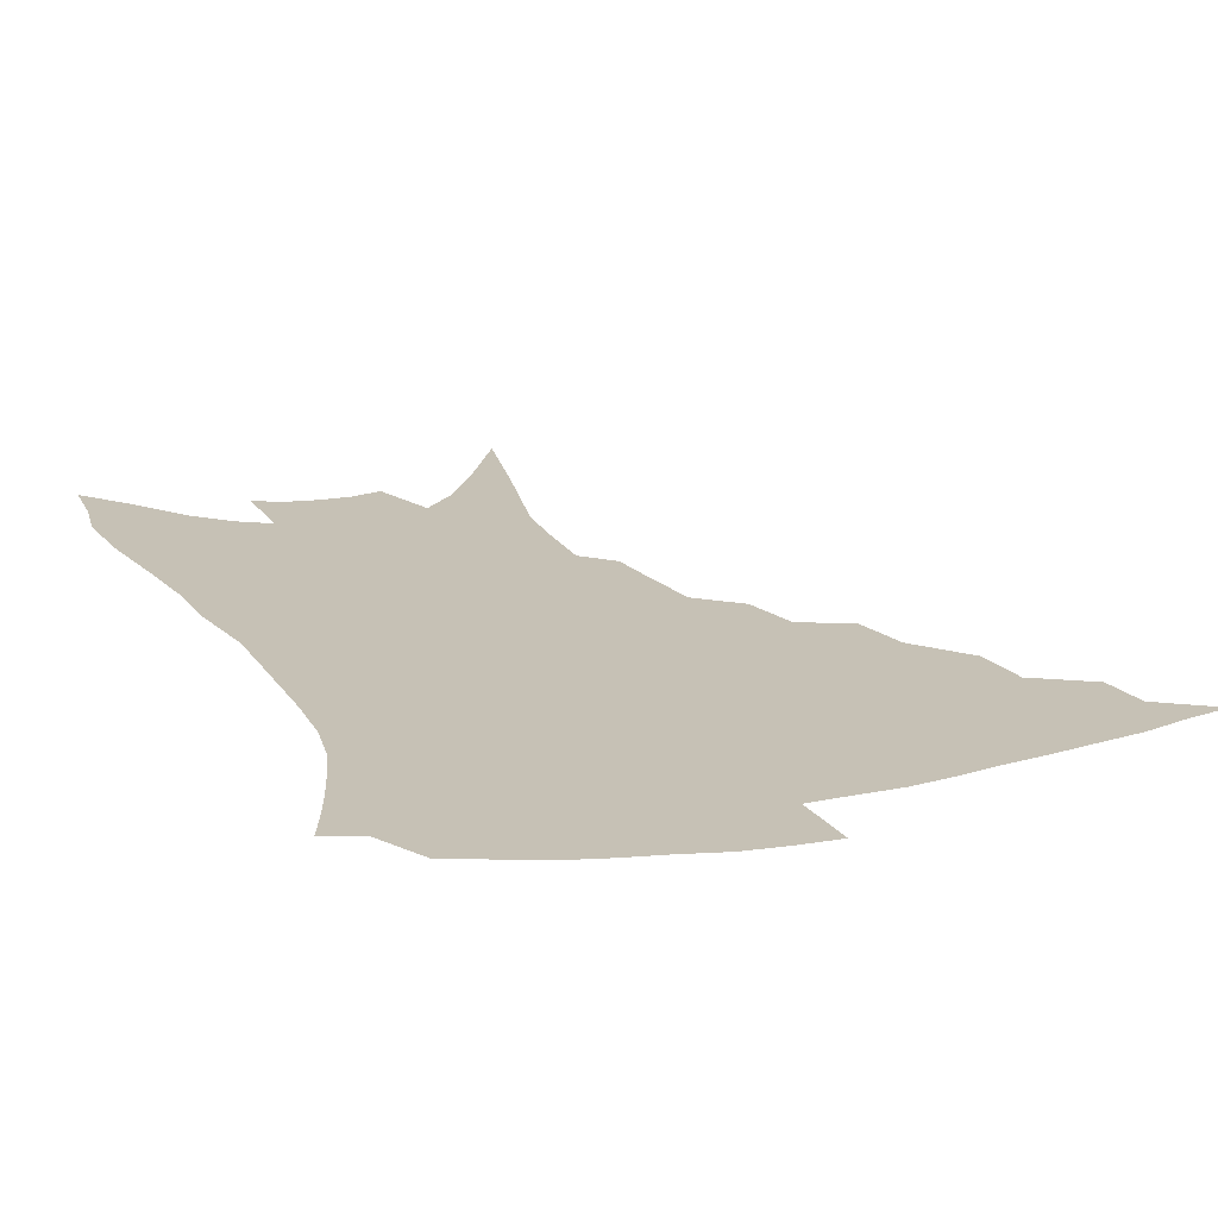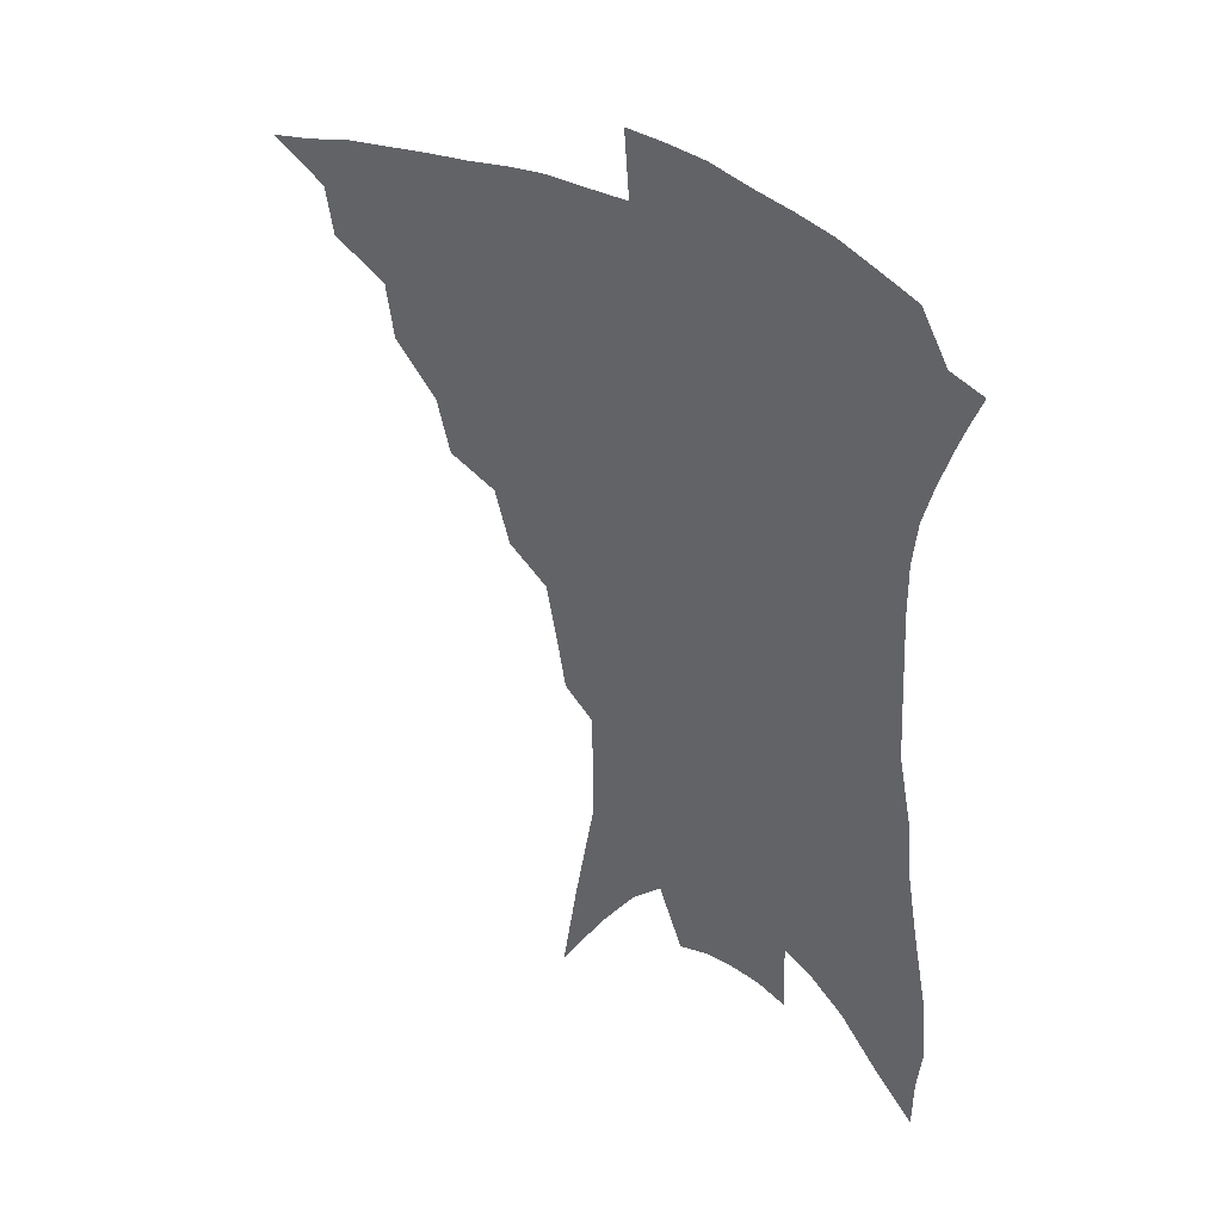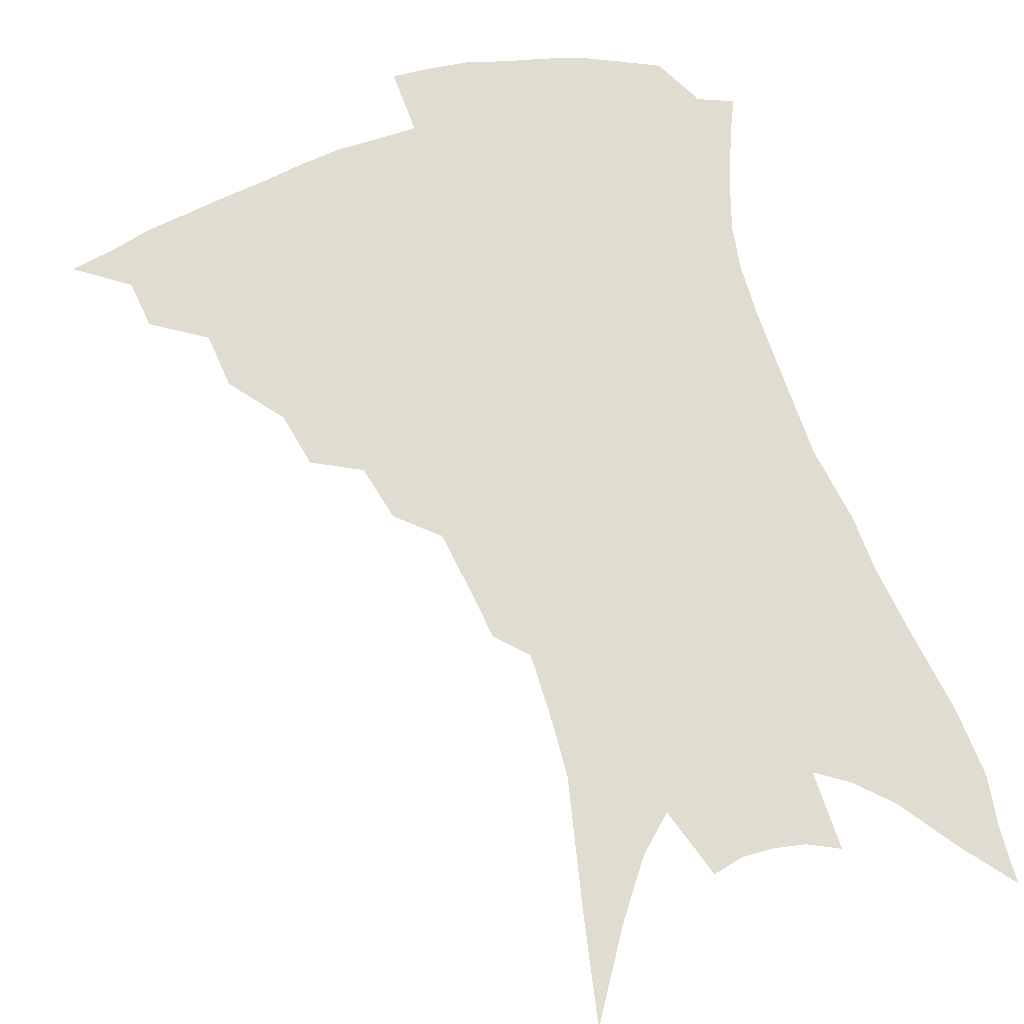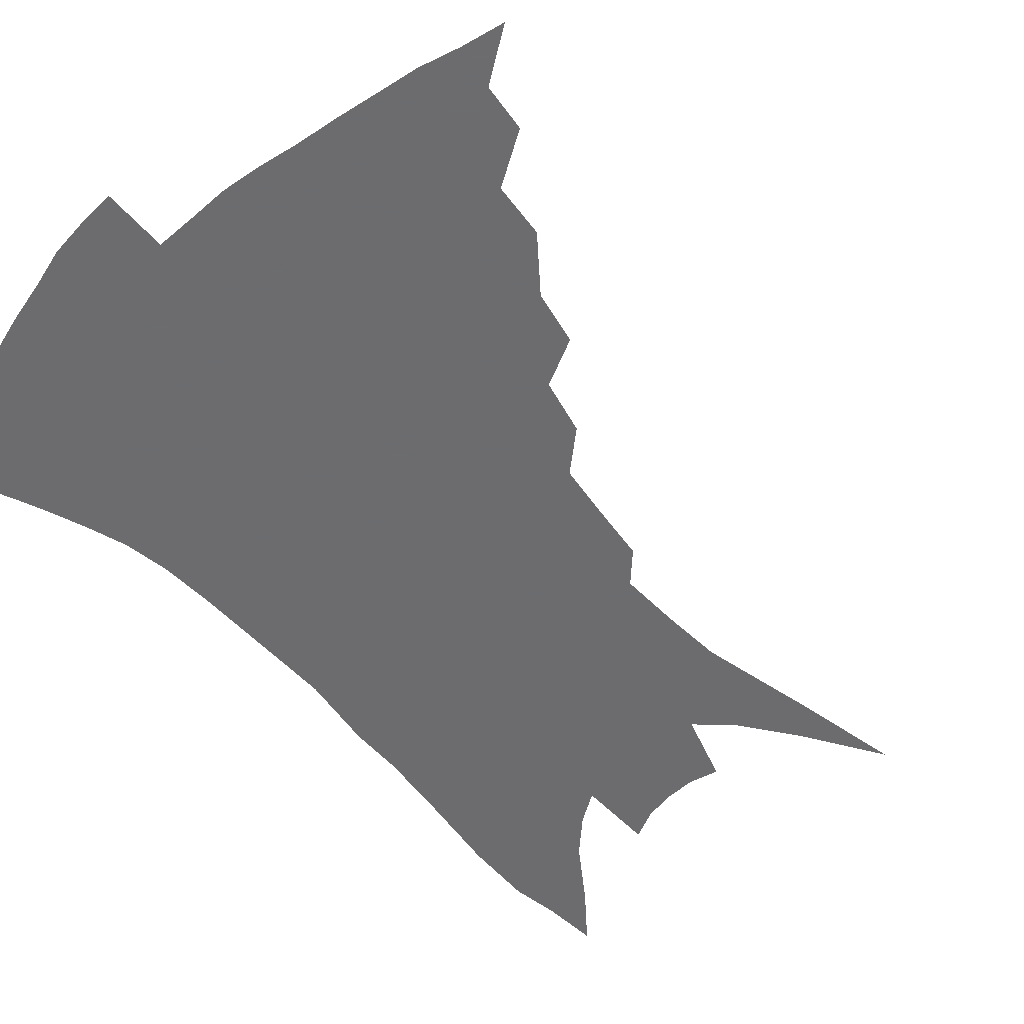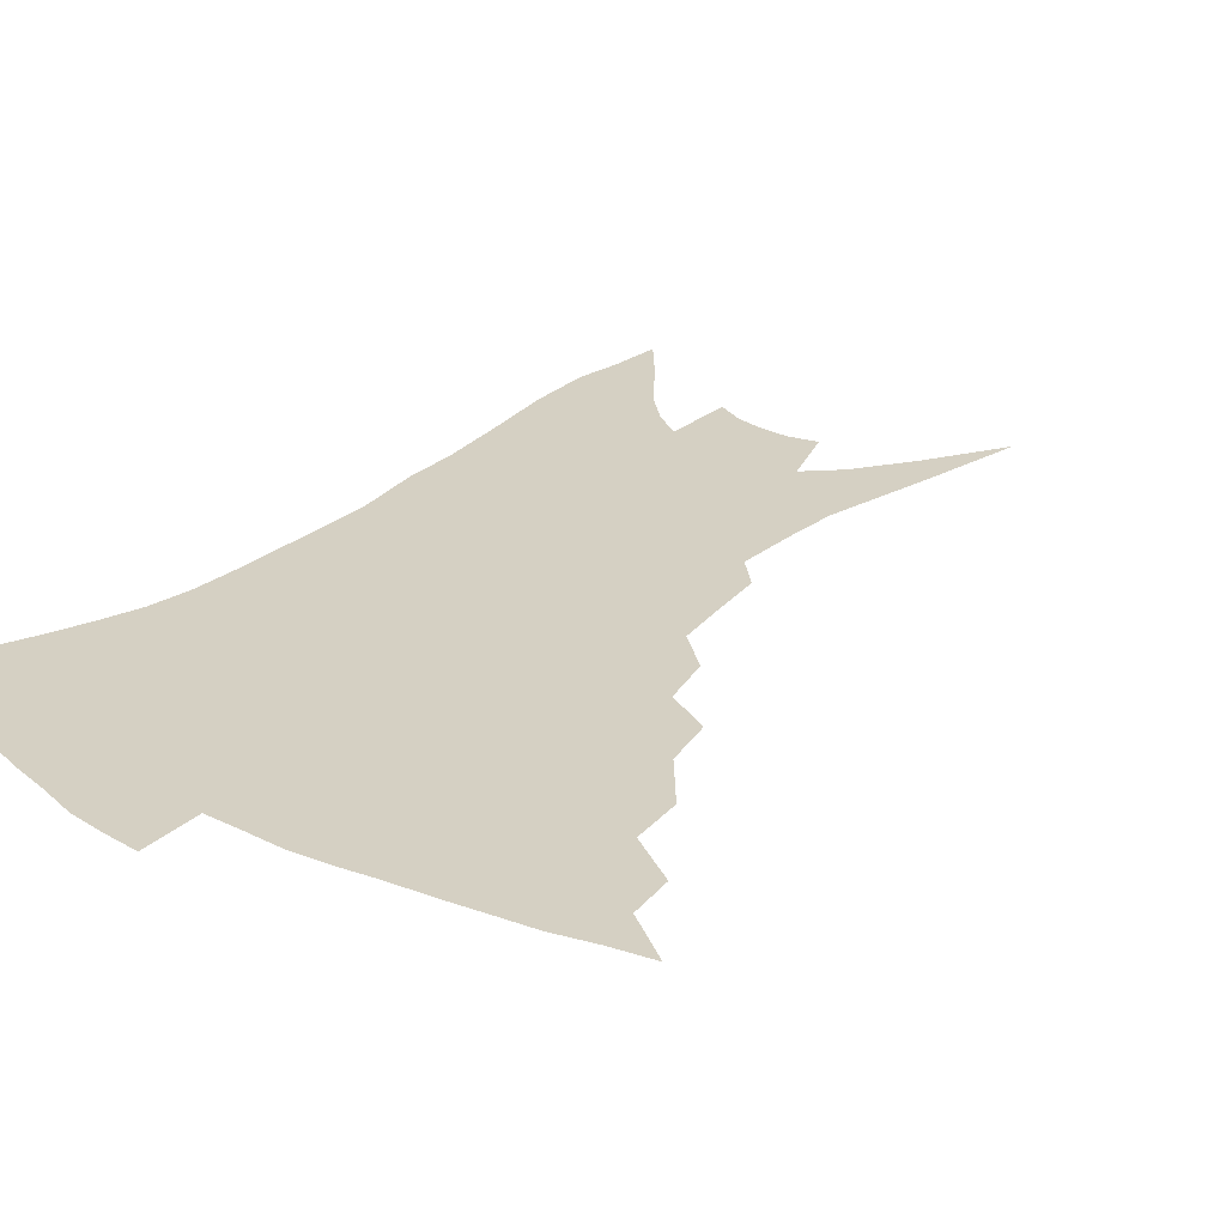
<metadata>
{"format":"obj","ext":"obj","renderer":"f3d","projection":"perspective","resolution":1024,"background":"white","views":[{"elev":18.7,"azim":160.1,"up":"+Z"},{"elev":40.3,"azim":34.6,"up":"+Y"},{"elev":69.6,"azim":-15.7,"up":"+Z"},{"elev":-53.8,"azim":-135.6,"up":"+Z"},{"elev":26.4,"azim":-139.9,"up":"+Z"}]}
</metadata>
<code>
v 448.7 372.1 0
v 469.2 344.8 0
v 466.6 360.8 0
v 463 375.4 0
v 490.1 316 0
v 487.4 334.4 0
v 484.2 350.1 0
v 480.6 364.3 0
v 477.1 379.7 0
v 509.4 281.1 0
v 504.8 299.2 0
v 504.4 324.8 0
v 501.4 340.1 0
v 498 353.8 0
v 494.5 367.9 0
v 491.6 382.3 0
v 531.1 255.3 0
v 525.9 273.7 0
v 522 294 0
v 520.5 316.2 0
v 517.4 329.7 0
v 514.5 343.5 0
v 511.8 357 0
v 509.1 370.6 0
v 505.9 385.1 0
v 551.6 206.4 0
v 548.7 223.6 0
v 544.9 244.1 0
v 540.5 266.6 0
v 537.1 286.4 0
v 534.3 303.2 0
v 532.6 320.7 0
v 530.1 333.6 0
v 527.5 346.5 0
v 525 359.7 0
v 522.7 373.2 0
v 520.1 387.3 0
v 549.2 76.9 0
v 554.8 113.6 0
v 562 155.4 0
v 562.2 174.9 0
v 561.7 196.9 0
v 559.7 216.4 0
v 557 237.2 0
v 553.3 253.7 0
v 550.5 277.1 0
v 547.9 292.6 0
v 545.9 308.3 0
v 544.3 323.4 0
v 542.5 336.4 0
v 540.1 348.8 0
v 538.2 361.8 0
v 536.3 375.4 0
v 534 390.2 0
v 565.2 105.2 0
v 569.7 140.1 0
v 571.4 164.1 0
v 571.3 186.9 0
v 570.5 210.5 0
v 568.2 228.6 0
v 565.3 243 0
v 562.8 264.8 0
v 560.4 281.2 0
v 558.8 297.9 0
v 557.5 313.3 0
v 556.2 326.6 0
v 555.1 338.8 0
v 553.8 351.2 0
v 551.3 363.7 0
v 550.2 376.8 0
v 547.7 392.3 0
v 578 124.7 0
v 580.8 154.2 0
v 580.6 174.3 0
v 579.9 197.1 0
v 578.9 218 0
v 576.5 234.9 0
v 574.2 251.8 0
v 572.4 271.8 0
v 570.8 287.5 0
v 569.5 302 0
v 568.4 315.3 0
v 567.3 327.4 0
v 567.9 342 0
v 566.5 353 0
v 565.8 364.8 0
v 563.5 378.2 0
v 561.7 392.7 0
v 588.9 135.7 0
v 590.1 161.6 0
v 589.3 183.8 0
v 587.8 201.5 0
v 587.3 221.8 0
v 584.9 240.5 0
v 583.3 256.4 0
v 581.8 277 0
v 580.6 289.4 0
v 579.8 304.2 0
v 579.8 318.8 0
v 578.9 330.2 0
v 578.9 342.2 0
v 578.3 353.8 0
v 577.8 365.8 0
v 576.9 378.2 0
v 575.1 393.2 0
v 573.4 415.3 0
v 597.4 112.9 0
v 598.8 142.7 0
v 598.8 163.8 0
v 597.6 185.2 0
v 597.1 191.8 0
v 595.2 225.1 0
v 593.8 239.4 0
v 592.2 262.7 0
v 591.2 278.1 0
v 590.6 293.3 0
v 590.1 306.6 0
v 590.2 320.3 0
v 590.5 332.3 0
v 590.2 342.8 0
v 590.4 354.5 0
v 590 366.3 0
v 589.2 379.4 0
v 588 395.2 0
v 586.5 414.9 0
v 607.6 115.7 0
v 608.1 143.4 0
v 607.6 167.1 0
v 606.6 185.9 0
v 605.7 209.4 0
v 603.5 228.7 0
v 602.4 244.6 0
v 601.2 263 0
v 600.4 279.4 0
v 600.1 293.2 0
v 600 305.7 0
v 600.4 319.8 0
v 600.8 331.7 0
v 601.6 343.4 0
v 601.9 354.5 0
v 602.2 366.1 0
v 601.8 379.3 0
v 601.2 394.3 0
v 599.7 413.8 0
v 617.7 115.7 0
v 617.5 143.1 0
v 616.4 168.3 0
v 615.3 189.8 0
v 614 210.2 0
v 612.3 227 0
v 610.9 247.9 0
v 610.2 262.4 0
v 609.5 279.2 0
v 609.5 293.4 0
v 609.9 307.3 0
v 610.5 319.9 0
v 611.5 332.3 0
v 612.4 343.2 0
v 613.3 354.1 0
v 614 365.6 0
v 614.4 377.9 0
v 614.7 391.4 0
v 613.3 410.4 0
v 627.9 114.2 0
v 627.3 138.2 0
v 625.5 166 0
v 624 188.6 0
v 622.4 209.8 0
v 620.7 230.1 0
v 620.1 244.6 0
v 618.9 263 0
v 618.6 278.3 0
v 618.6 293.4 0
v 619.3 305.8 0
v 620.2 319.3 0
v 621.5 331.4 0
v 622.8 341.9 0
v 625 353.3 0
v 626.4 364.1 0
v 626.8 376 0
v 627.4 389.1 0
v 626.3 407.8 0
v 638.3 109.7 0
v 637.1 135.6 0
v 635.1 161.9 0
v 632.5 189.2 0
v 631.4 207.1 0
v 630 225.1 0
v 629 242.3 0
v 628.2 259.3 0
v 628 274.4 0
v 628 289.7 0
v 628.5 304.2 0
v 629.6 319.5 0
v 631.2 329.7 0
v 632.8 339.9 0
v 635.6 352.4 0
v 637.4 362.5 0
v 638.8 373.4 0
v 640.3 384.8 0
v 639.1 404.6 0
v 647.8 129.2 0
v 645.4 155 0
v 642.8 180.7 0
v 640.8 202.1 0
v 638.9 222.3 0
v 638.1 238.8 0
v 637.5 255 0
v 637.6 269.2 0
v 637 287.2 0
v 637.4 303.2 0
v 638.9 315.8 0
v 640.7 328.2 0
v 642.9 339.1 0
v 645.4 350.2 0
v 647.8 360.7 0
v 649.9 371.2 0
v 651.6 382.7 0
v 652.1 399.4 0
v 659.4 118.8 0
v 657.3 143.4 0
v 653.7 171 0
v 652.5 190.3 0
v 649.3 213.9 0
v 648.1 231.9 0
v 647.2 249 0
v 646.8 265.1 0
v 646.3 282.2 0
v 646.5 298.4 0
v 648 311.2 0
v 649.6 326.1 0
v 652.3 336.3 0
v 655.1 348.1 0
v 658 358.3 0
v 660.8 368.7 0
v 662.9 380.6 0
v 664.8 394 0
v 673.9 100.3 0
v 671.1 126.8 0
v 667.1 155.1 0
v 664.9 177.4 0
v 661.3 201.5 0
v 660 220 0
v 659.6 236.3 0
v 657.5 256.1 0
v 656 275.1 0
v 656.5 290.2 0
v 657.2 305.5 0
v 658.3 321.1 0
v 661.4 331.8 0
v 664.3 345 0
v 668 355.1 0
v 671.5 365.9 0
v 674.1 377.5 0
v 687.7 84.62 0
v 688 103.4 0
v 689.7 119.7 0
v 687.5 142.8 0
v 682.1 171 0
v 678 195.5 0
v 676.6 213.7 0
v 671.6 239.4 0
v 670.6 256.5 0
v 669.7 273.9 0
v 668.8 292.3 0
v 668.7 310.4 0
v 670.4 325.8 0
v 673.7 338.4 0
v 677.8 351.8 0
v 681.7 362.9 0
v 685.7 373.3 0
v 721 391 0
f 3 4 1
f 6 7 2
f 2 7 3
f 7 8 3
f 3 8 4
f 8 9 4
f 11 12 5
f 5 12 6
f 12 13 6
f 6 13 7
f 13 14 7
f 7 14 8
f 14 15 8
f 8 15 9
f 15 16 9
f 18 19 10
f 10 19 11
f 19 20 11
f 11 20 12
f 20 21 12
f 12 21 13
f 21 22 13
f 13 22 14
f 22 23 14
f 14 23 15
f 23 24 15
f 15 24 16
f 24 25 16
f 28 29 17
f 17 29 18
f 29 30 18
f 18 30 19
f 30 31 19
f 19 31 20
f 31 32 20
f 20 32 21
f 32 33 21
f 21 33 22
f 33 34 22
f 22 34 23
f 34 35 23
f 23 35 24
f 35 36 24
f 24 36 25
f 36 37 25
f 42 43 26
f 26 43 27
f 43 44 27
f 27 44 28
f 44 45 28
f 28 45 29
f 45 46 29
f 29 46 30
f 46 47 30
f 30 47 31
f 47 48 31
f 31 48 32
f 48 49 32
f 32 49 33
f 49 50 33
f 33 50 34
f 50 51 34
f 34 51 35
f 51 52 35
f 35 52 36
f 52 53 36
f 36 53 37
f 53 54 37
f 38 55 39
f 55 56 39
f 39 56 40
f 56 57 40
f 40 57 41
f 57 58 41
f 41 58 42
f 58 59 42
f 42 59 43
f 59 60 43
f 43 60 44
f 60 61 44
f 44 61 45
f 61 62 45
f 45 62 46
f 62 63 46
f 46 63 47
f 63 64 47
f 47 64 48
f 64 65 48
f 48 65 49
f 65 66 49
f 49 66 50
f 66 67 50
f 50 67 51
f 67 68 51
f 51 68 52
f 68 69 52
f 52 69 53
f 69 70 53
f 53 70 54
f 70 71 54
f 55 72 56
f 72 73 56
f 56 73 57
f 73 74 57
f 57 74 58
f 74 75 58
f 58 75 59
f 75 76 59
f 59 76 60
f 76 77 60
f 60 77 61
f 77 78 61
f 61 78 62
f 78 79 62
f 62 79 63
f 79 80 63
f 63 80 64
f 80 81 64
f 64 81 65
f 81 82 65
f 65 82 66
f 82 83 66
f 66 83 67
f 83 84 67
f 67 84 68
f 84 85 68
f 68 85 69
f 85 86 69
f 69 86 70
f 86 87 70
f 70 87 71
f 87 88 71
f 72 89 73
f 89 90 73
f 73 90 74
f 90 91 74
f 74 91 75
f 91 92 75
f 75 92 76
f 92 93 76
f 76 93 77
f 93 94 77
f 77 94 78
f 94 95 78
f 78 95 79
f 95 96 79
f 79 96 80
f 96 97 80
f 80 97 81
f 97 98 81
f 81 98 82
f 98 99 82
f 82 99 83
f 99 100 83
f 83 100 84
f 100 101 84
f 84 101 85
f 101 102 85
f 85 102 86
f 102 103 86
f 86 103 87
f 103 104 87
f 87 104 88
f 104 105 88
f 107 108 89
f 89 108 90
f 108 109 90
f 90 109 91
f 109 110 91
f 91 110 92
f 110 111 92
f 92 111 93
f 111 112 93
f 93 112 94
f 112 113 94
f 94 113 95
f 113 114 95
f 95 114 96
f 114 115 96
f 96 115 97
f 115 116 97
f 97 116 98
f 116 117 98
f 98 117 99
f 117 118 99
f 99 118 100
f 118 119 100
f 100 119 101
f 119 120 101
f 101 120 102
f 120 121 102
f 102 121 103
f 121 122 103
f 103 122 104
f 122 123 104
f 104 123 105
f 123 124 105
f 105 124 106
f 124 125 106
f 107 126 108
f 126 127 108
f 108 127 109
f 127 128 109
f 109 128 110
f 128 129 110
f 110 129 111
f 129 130 111
f 111 130 112
f 130 131 112
f 112 131 113
f 131 132 113
f 113 132 114
f 132 133 114
f 114 133 115
f 133 134 115
f 115 134 116
f 134 135 116
f 116 135 117
f 135 136 117
f 117 136 118
f 136 137 118
f 118 137 119
f 137 138 119
f 119 138 120
f 138 139 120
f 120 139 121
f 139 140 121
f 121 140 122
f 140 141 122
f 122 141 123
f 141 142 123
f 123 142 124
f 142 143 124
f 124 143 125
f 143 144 125
f 126 145 127
f 145 146 127
f 127 146 128
f 146 147 128
f 128 147 129
f 147 148 129
f 129 148 130
f 148 149 130
f 130 149 131
f 149 150 131
f 131 150 132
f 150 151 132
f 132 151 133
f 151 152 133
f 133 152 134
f 152 153 134
f 134 153 135
f 153 154 135
f 135 154 136
f 154 155 136
f 136 155 137
f 155 156 137
f 137 156 138
f 156 157 138
f 138 157 139
f 157 158 139
f 139 158 140
f 158 159 140
f 140 159 141
f 159 160 141
f 141 160 142
f 160 161 142
f 142 161 143
f 161 162 143
f 143 162 144
f 162 163 144
f 145 164 146
f 164 165 146
f 146 165 147
f 165 166 147
f 147 166 148
f 166 167 148
f 148 167 149
f 167 168 149
f 149 168 150
f 168 169 150
f 150 169 151
f 169 170 151
f 151 170 152
f 170 171 152
f 152 171 153
f 171 172 153
f 153 172 154
f 172 173 154
f 154 173 155
f 173 174 155
f 155 174 156
f 174 175 156
f 156 175 157
f 175 176 157
f 157 176 158
f 176 177 158
f 158 177 159
f 177 178 159
f 159 178 160
f 178 179 160
f 160 179 161
f 179 180 161
f 161 180 162
f 180 181 162
f 162 181 163
f 181 182 163
f 164 183 165
f 183 184 165
f 165 184 166
f 184 185 166
f 166 185 167
f 185 186 167
f 167 186 168
f 186 187 168
f 168 187 169
f 187 188 169
f 169 188 170
f 188 189 170
f 170 189 171
f 189 190 171
f 171 190 172
f 190 191 172
f 172 191 173
f 191 192 173
f 173 192 174
f 192 193 174
f 174 193 175
f 193 194 175
f 175 194 176
f 194 195 176
f 176 195 177
f 195 196 177
f 177 196 178
f 196 197 178
f 178 197 179
f 197 198 179
f 179 198 180
f 198 199 180
f 180 199 181
f 199 200 181
f 181 200 182
f 200 201 182
f 184 202 185
f 202 203 185
f 185 203 186
f 203 204 186
f 186 204 187
f 204 205 187
f 187 205 188
f 205 206 188
f 188 206 189
f 206 207 189
f 189 207 190
f 207 208 190
f 190 208 191
f 208 209 191
f 191 209 192
f 209 210 192
f 192 210 193
f 210 211 193
f 193 211 194
f 211 212 194
f 194 212 195
f 212 213 195
f 195 213 196
f 213 214 196
f 196 214 197
f 214 215 197
f 197 215 198
f 215 216 198
f 198 216 199
f 216 217 199
f 199 217 200
f 217 218 200
f 200 218 201
f 218 219 201
f 202 220 203
f 220 221 203
f 203 221 204
f 221 222 204
f 204 222 205
f 222 223 205
f 205 223 206
f 223 224 206
f 206 224 207
f 224 225 207
f 207 225 208
f 225 226 208
f 208 226 209
f 226 227 209
f 209 227 210
f 227 228 210
f 210 228 211
f 228 229 211
f 211 229 212
f 229 230 212
f 212 230 213
f 230 231 213
f 213 231 214
f 231 232 214
f 214 232 215
f 232 233 215
f 215 233 216
f 233 234 216
f 216 234 217
f 234 235 217
f 217 235 218
f 235 236 218
f 218 236 219
f 236 237 219
f 220 238 221
f 238 239 221
f 221 239 222
f 239 240 222
f 222 240 223
f 240 241 223
f 223 241 224
f 241 242 224
f 224 242 225
f 242 243 225
f 225 243 226
f 243 244 226
f 226 244 227
f 244 245 227
f 227 245 228
f 245 246 228
f 228 246 229
f 246 247 229
f 229 247 230
f 247 248 230
f 230 248 231
f 248 249 231
f 231 249 232
f 249 250 232
f 232 250 233
f 250 251 233
f 233 251 234
f 251 252 234
f 234 252 235
f 252 253 235
f 235 253 236
f 253 254 236
f 236 254 237
f 238 255 239
f 255 256 239
f 239 256 240
f 256 257 240
f 240 257 241
f 257 258 241
f 241 258 242
f 258 259 242
f 242 259 243
f 259 260 243
f 243 260 244
f 260 261 244
f 244 261 245
f 261 262 245
f 245 262 246
f 262 263 246
f 246 263 247
f 263 264 247
f 247 264 248
f 264 265 248
f 248 265 249
f 265 266 249
f 249 266 250
f 266 267 250
f 250 267 251
f 267 268 251
f 251 268 252
f 268 269 252
f 252 269 253
f 269 270 253
f 253 270 254
f 270 271 254

</code>
